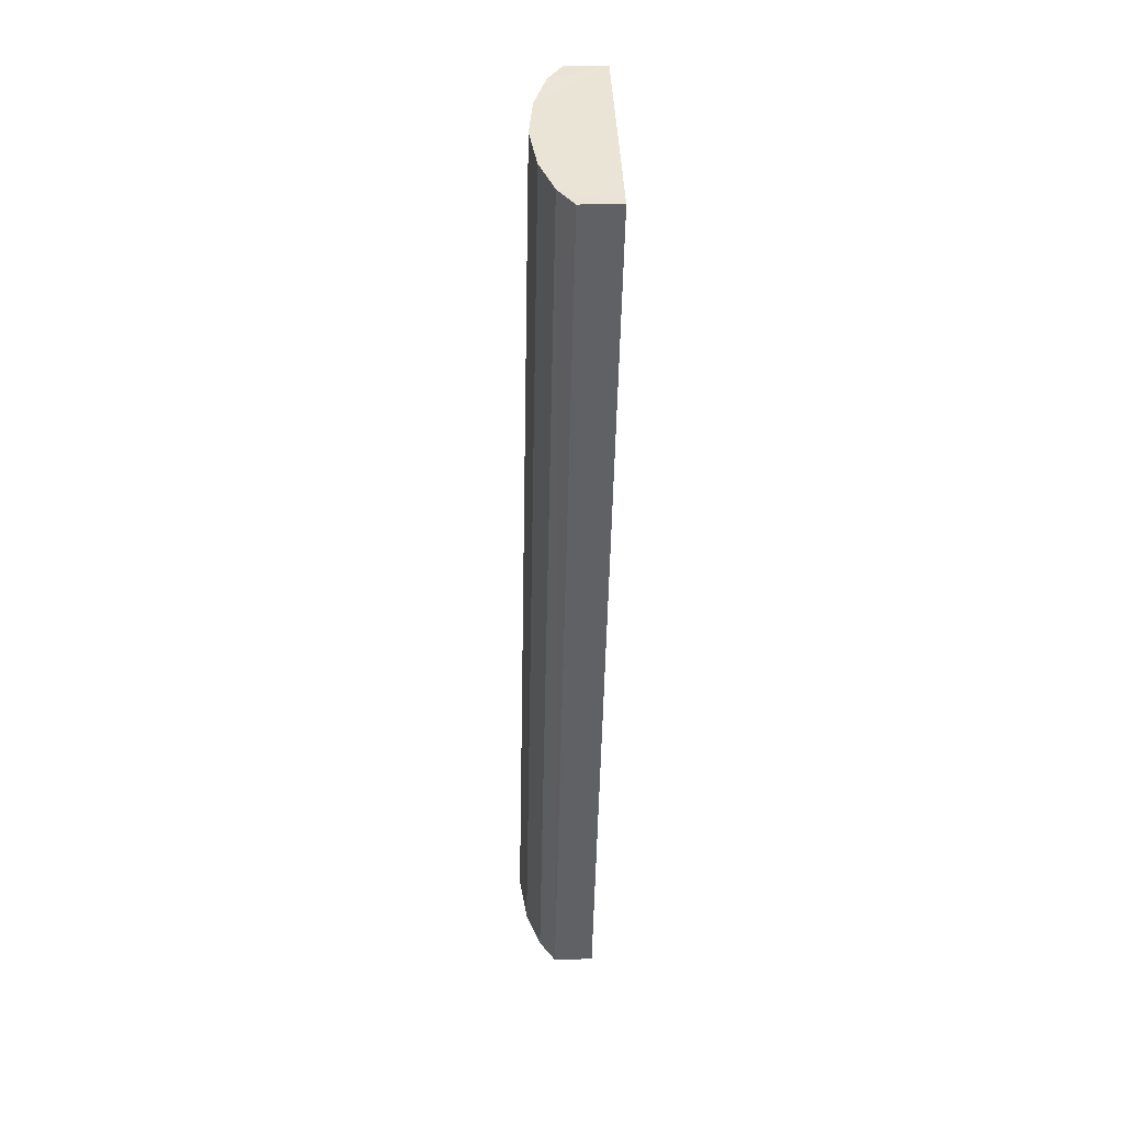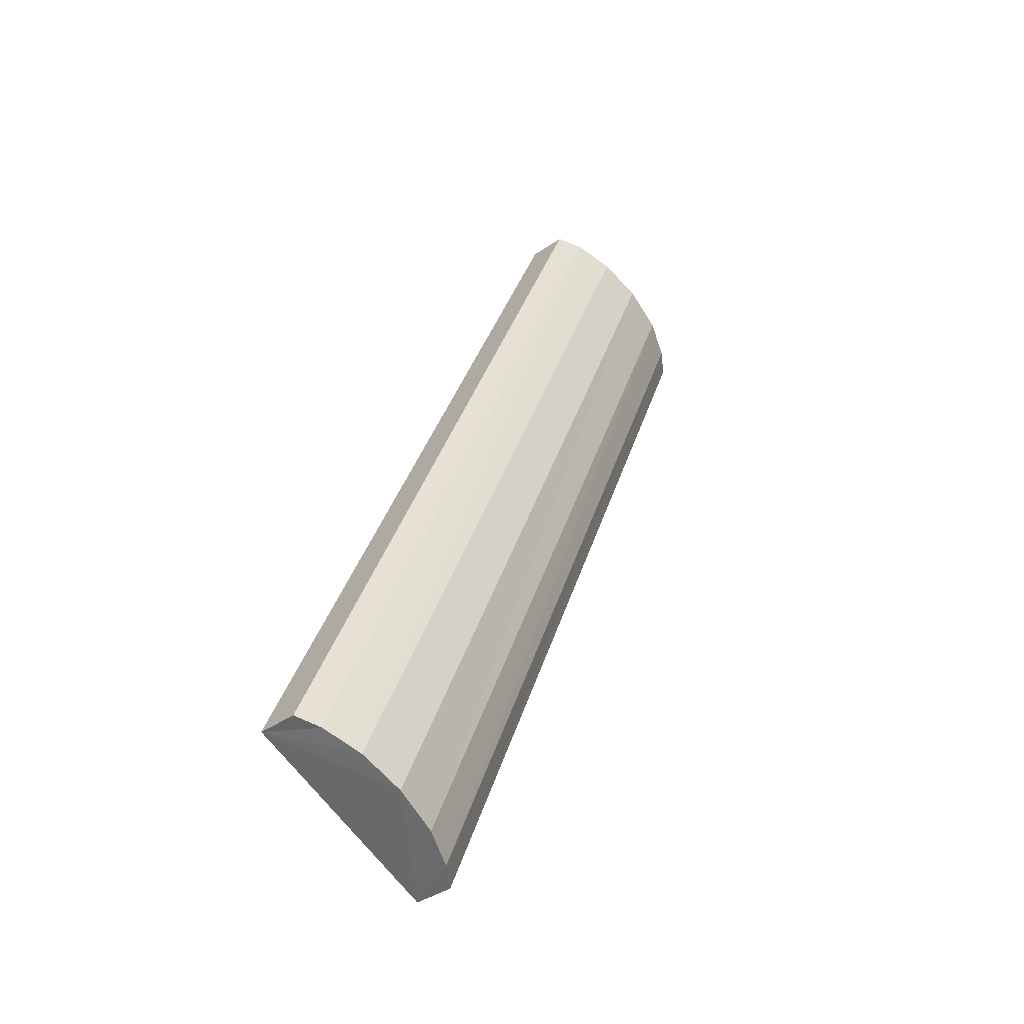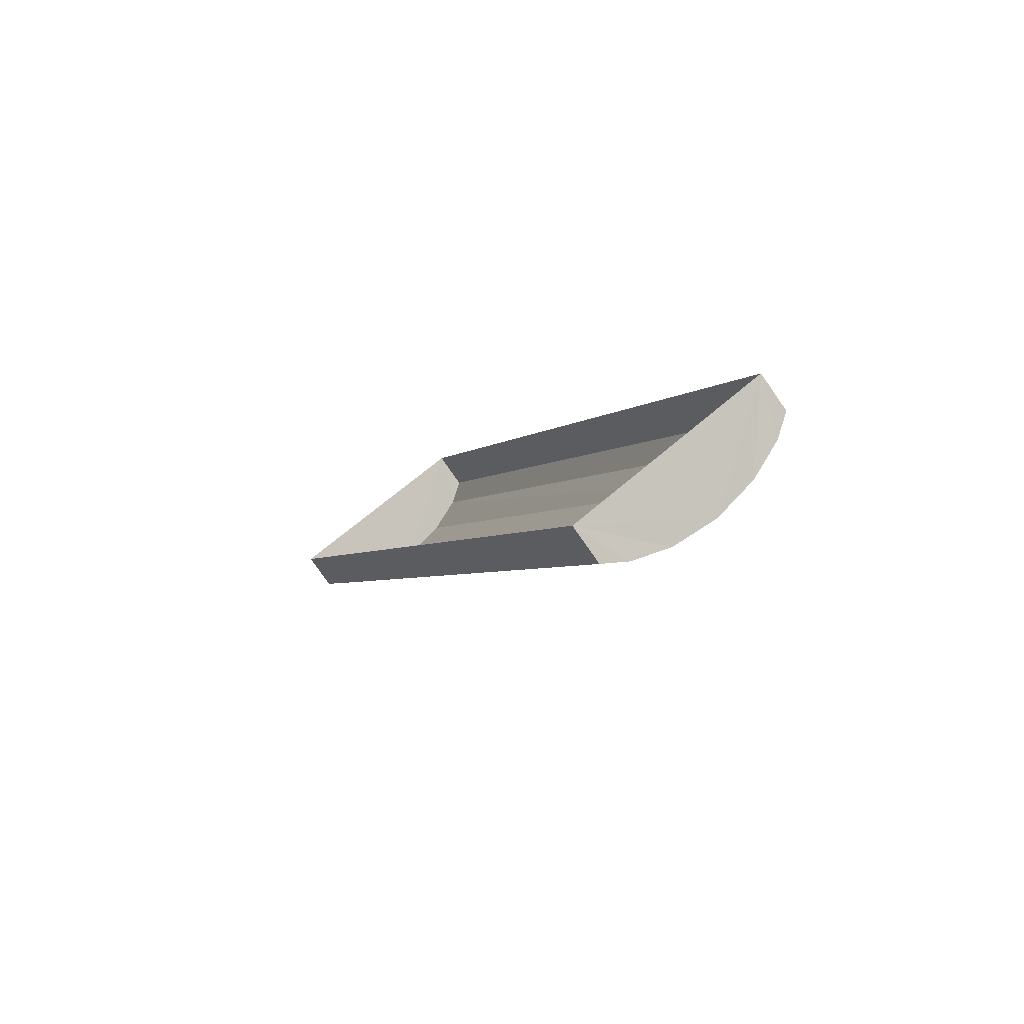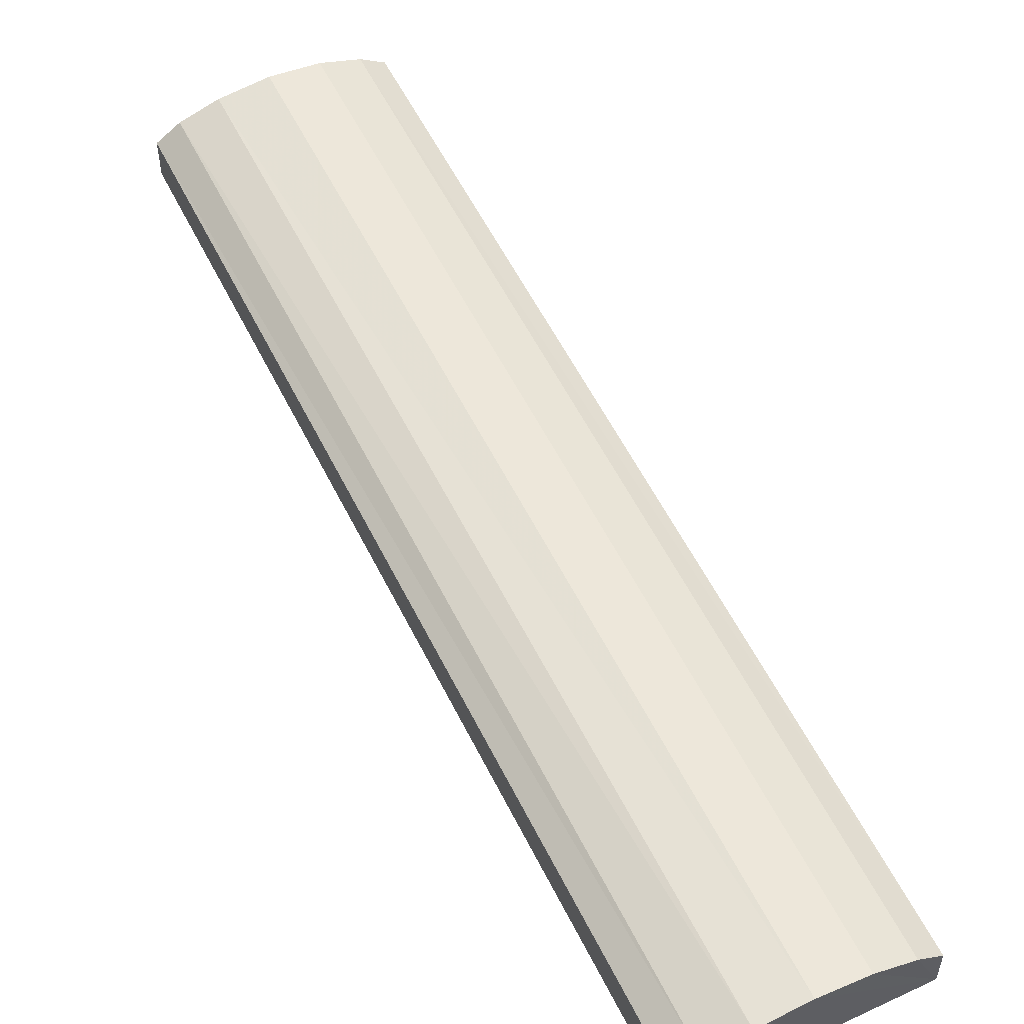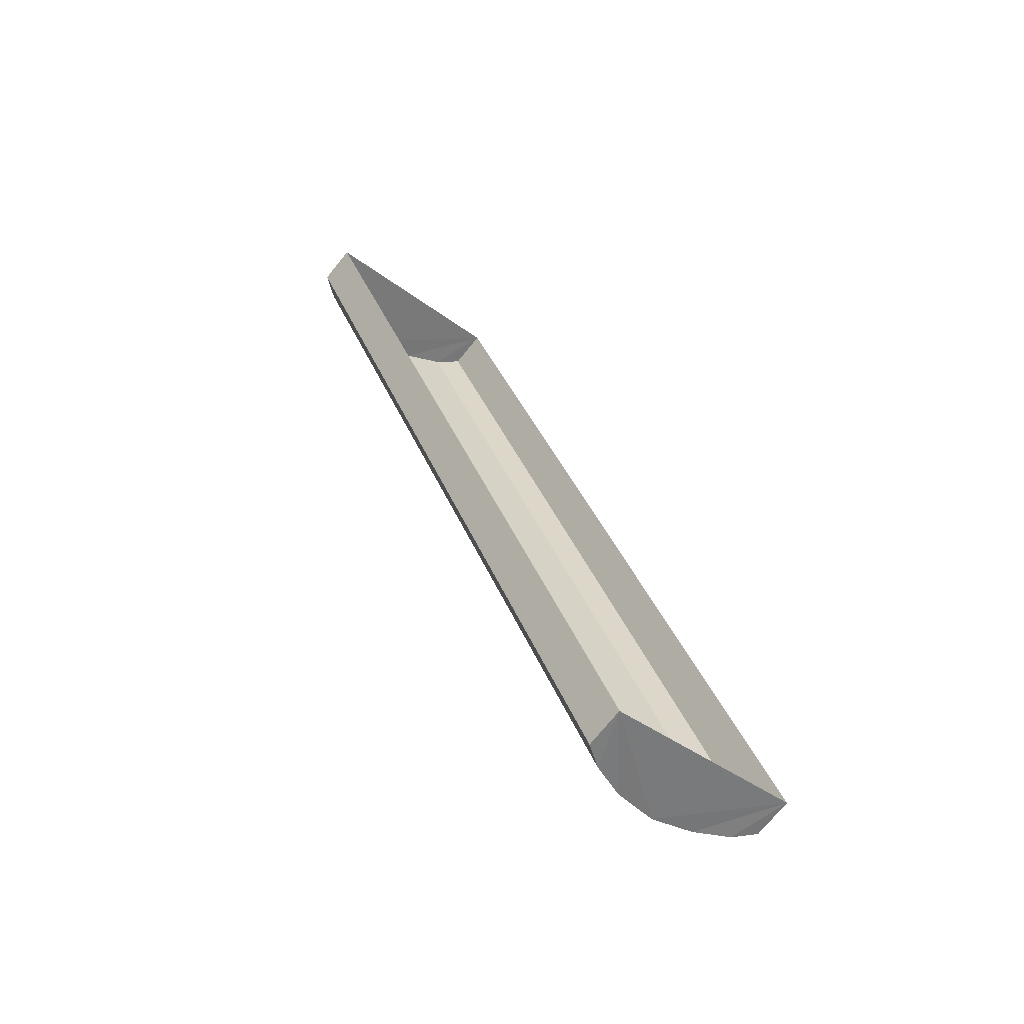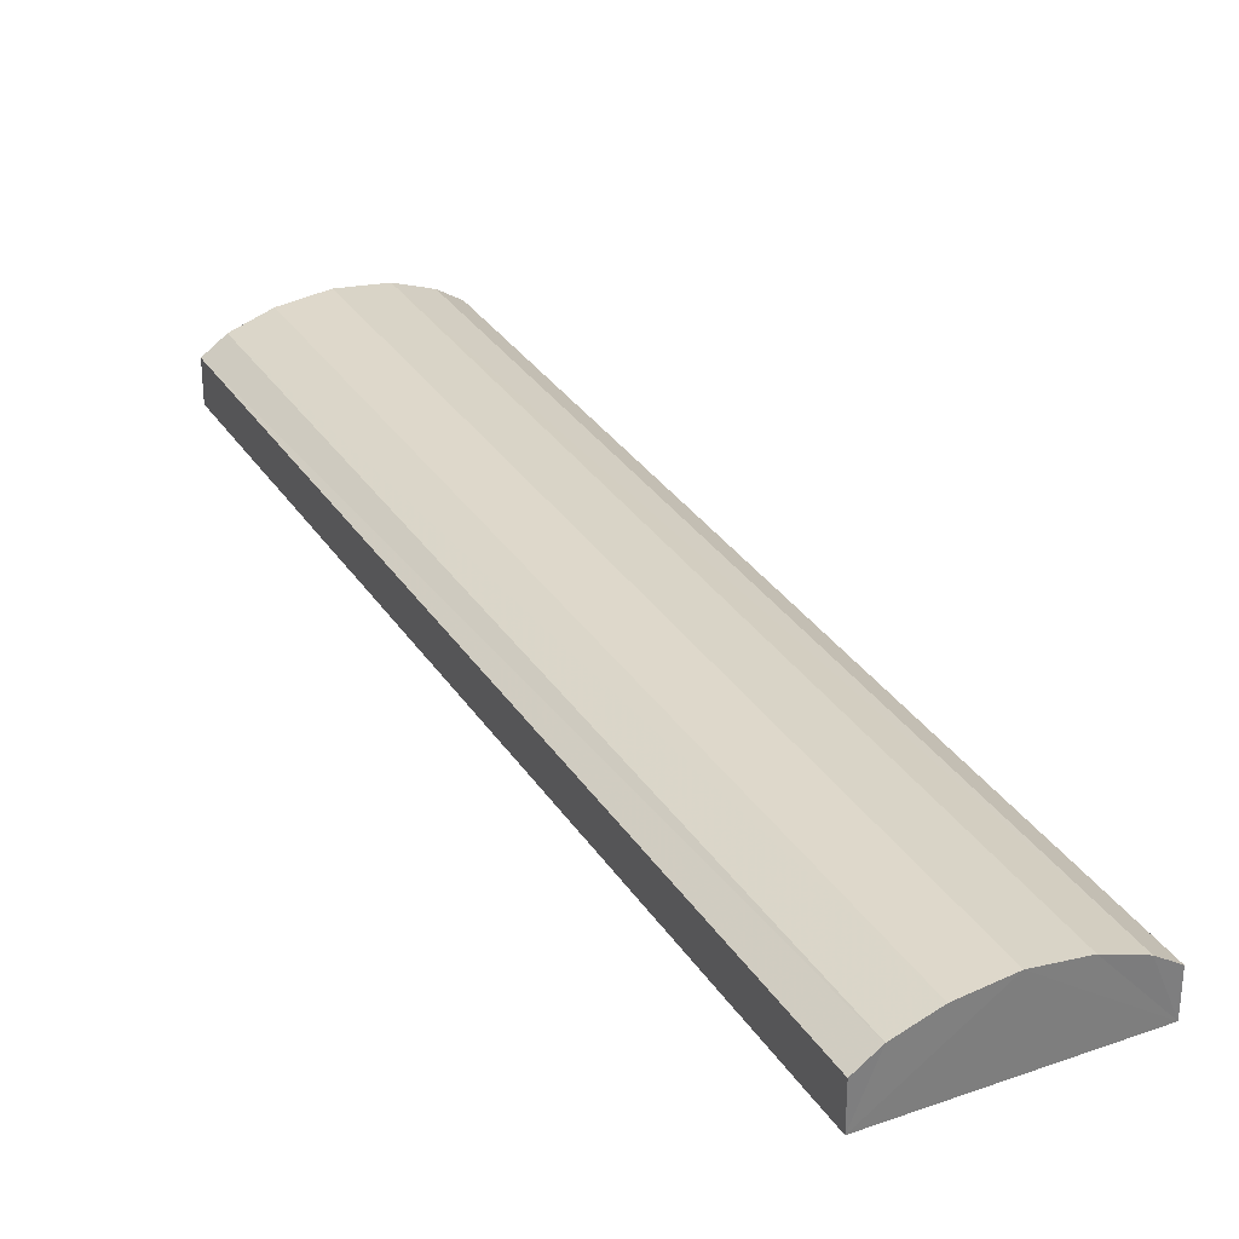
<metadata>
{"format":"obj","ext":"obj","renderer":"f3d","projection":"perspective","resolution":1024,"background":"white","views":[{"elev":19.2,"azim":87.1,"up":"+Y"},{"elev":-38.8,"azim":-48.6,"up":"+Y"},{"elev":-79.3,"azim":-144.6,"up":"+Y"},{"elev":56.4,"azim":131.0,"up":"+Z"},{"elev":-72.7,"azim":141.5,"up":"+Y"},{"elev":31.1,"azim":-50.0,"up":"+Z"}]}
</metadata>
<code>
v -2.195e+05 -1.242e+05 13.87
v -2.195e+05 -1.242e+05 13.87
v -2.195e+05 -1.243e+05 13.87
v -2.195e+05 -1.242e+05 13.87
v -2.195e+05 -1.242e+05 15
v -2.195e+05 -1.242e+05 15
v -2.195e+05 -1.242e+05 15.27
v -2.195e+05 -1.242e+05 15.27
v -2.195e+05 -1.242e+05 14.69
v -2.195e+05 -1.242e+05 14.69
v -2.195e+05 -1.243e+05 14.69
v -2.195e+05 -1.242e+05 14.69
v -2.195e+05 -1.242e+05 15
v -2.195e+05 -1.243e+05 15
v -2.195e+05 -1.242e+05 15.27
v -2.195e+05 -1.242e+05 15.27
v -2.195e+05 -1.242e+05 15.39
v -2.195e+05 -1.242e+05 15.39
f 1 2 3
f 4 1 3
f 5 6 7
f 8 5 7
f 9 10 6
f 5 9 6
f 11 12 13
f 14 11 13
f 14 13 15
f 16 14 15
f 8 7 17
f 18 8 17
f 16 15 18
f 17 16 18
f 11 3 2
f 12 11 2
f 9 1 4
f 10 9 4
f 13 12 2
f 2 1 18
f 13 2 15
f 1 9 5
f 15 2 18
f 18 1 8
f 8 1 5
f 6 10 4
f 4 3 17
f 6 4 7
f 3 11 14
f 7 4 17
f 17 3 16
f 16 3 14

</code>
